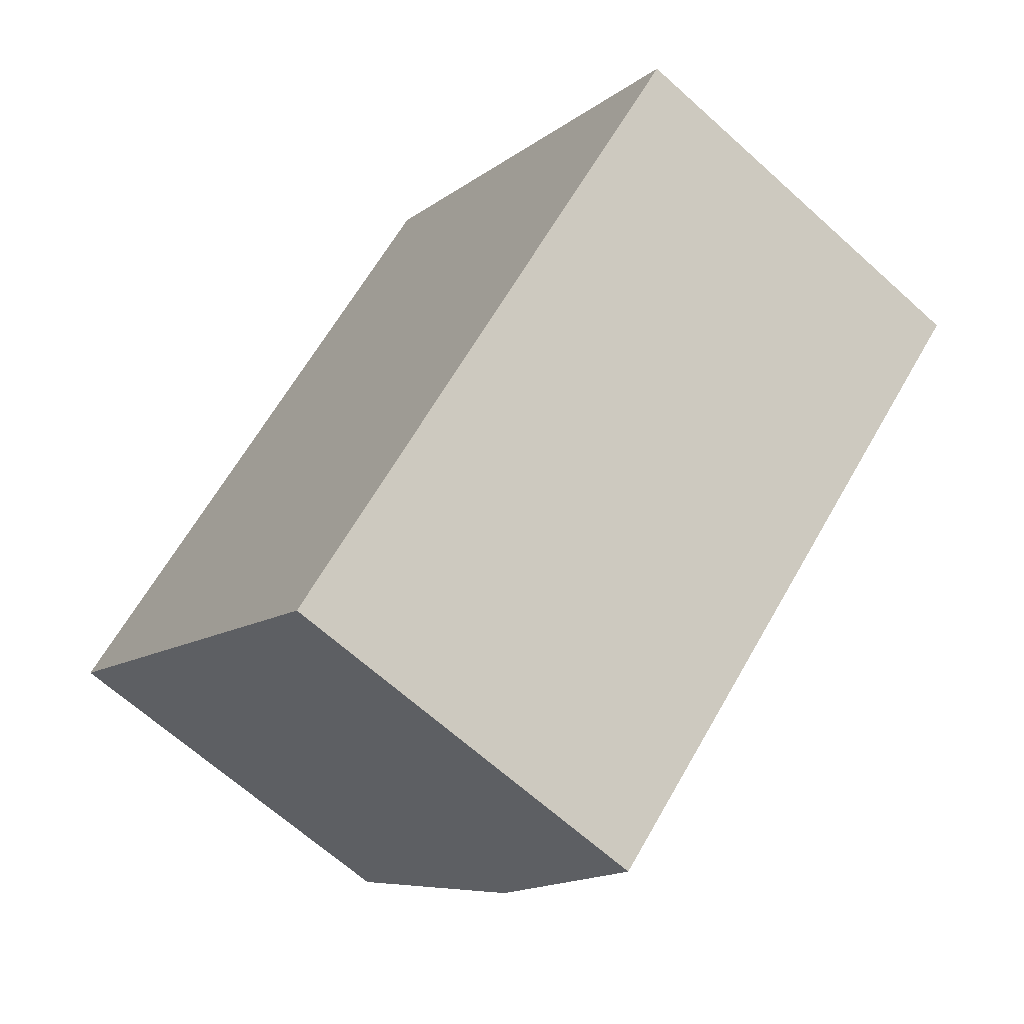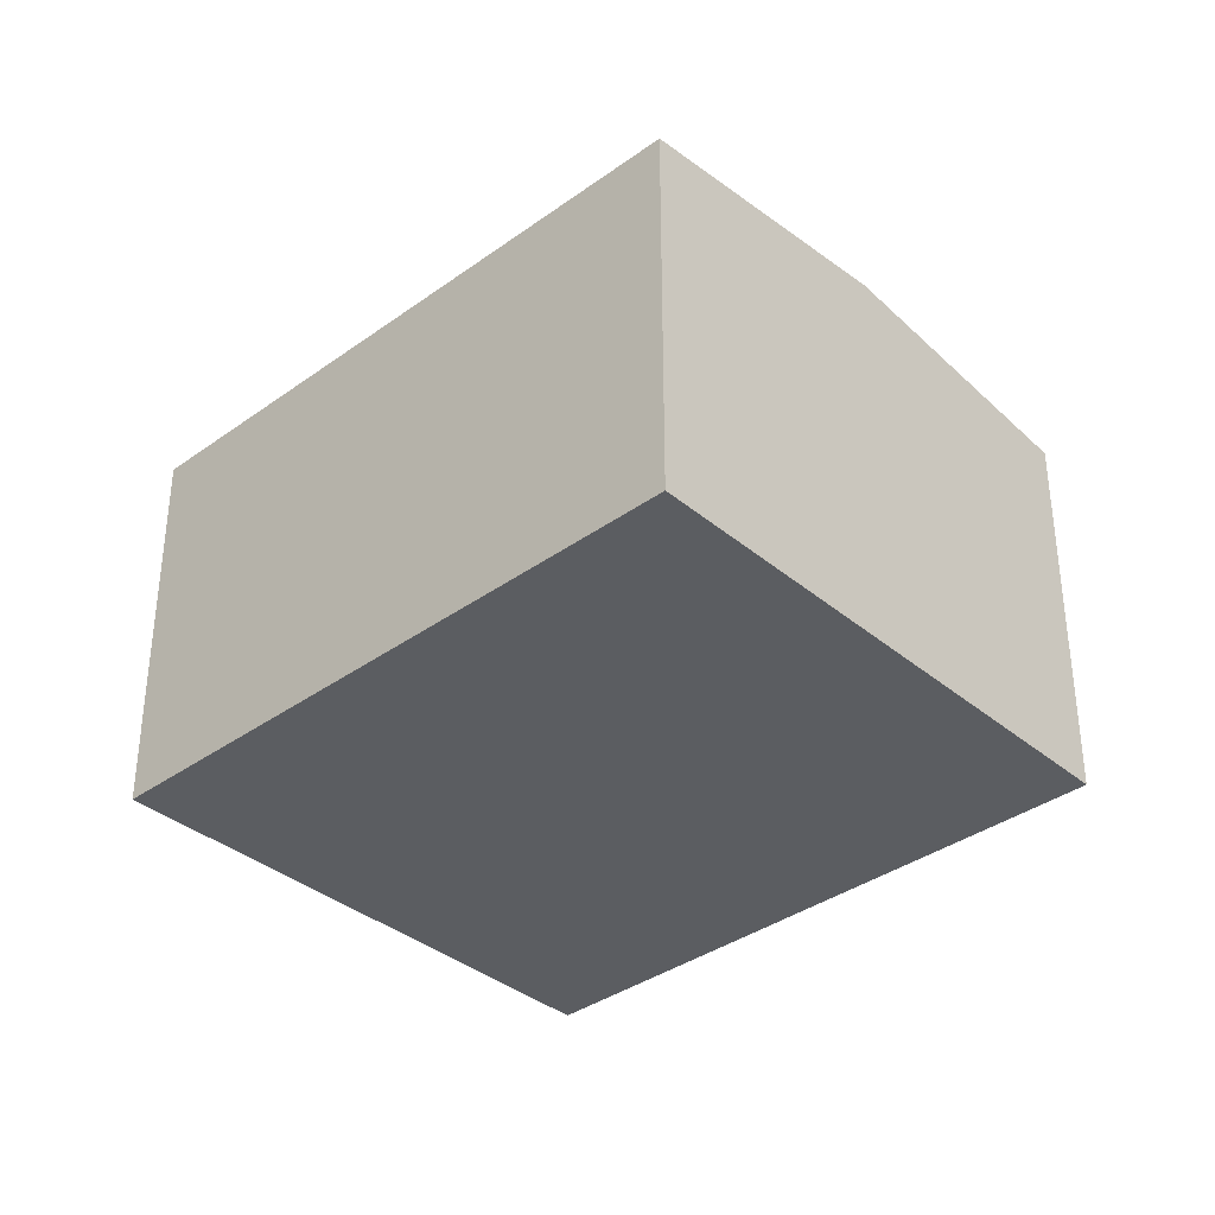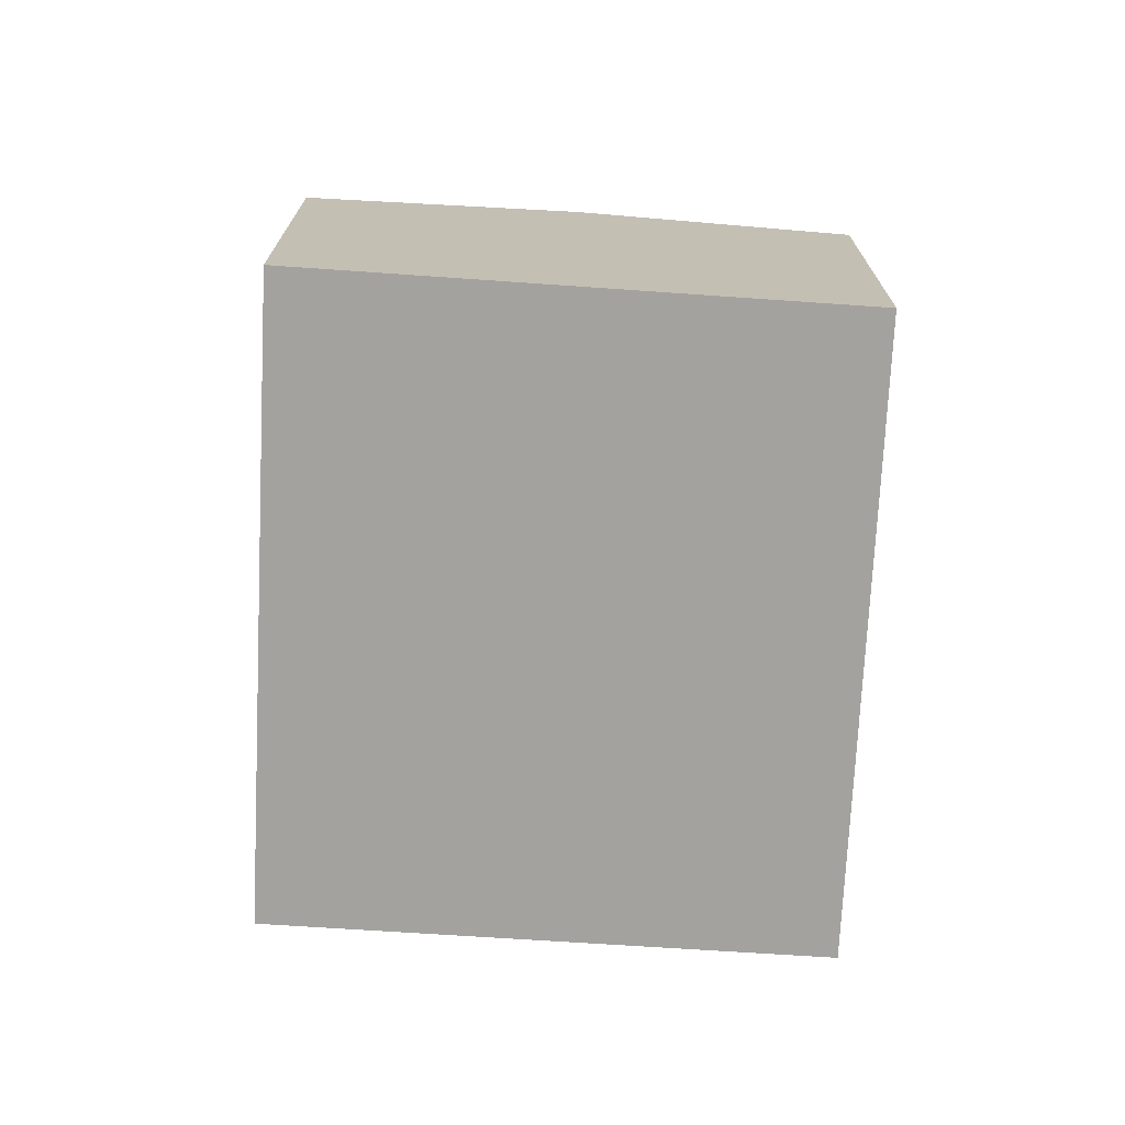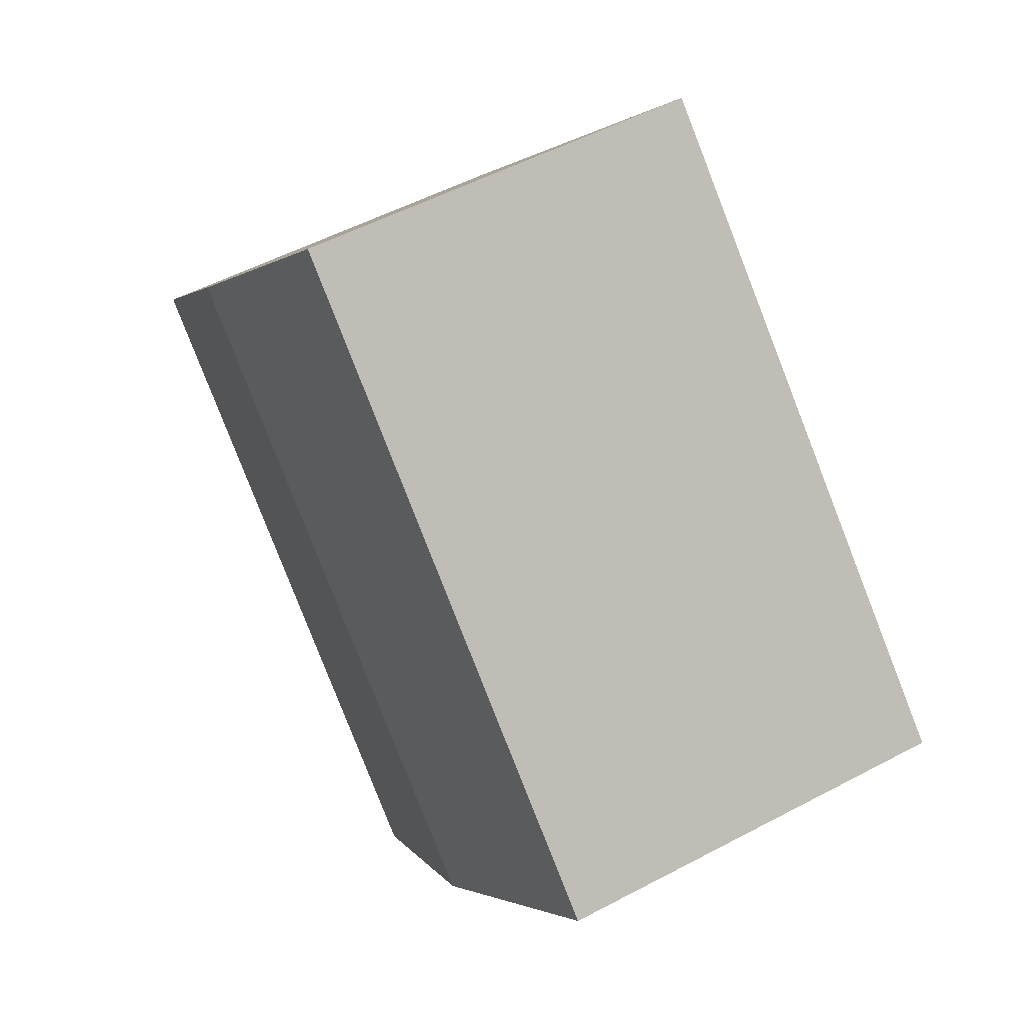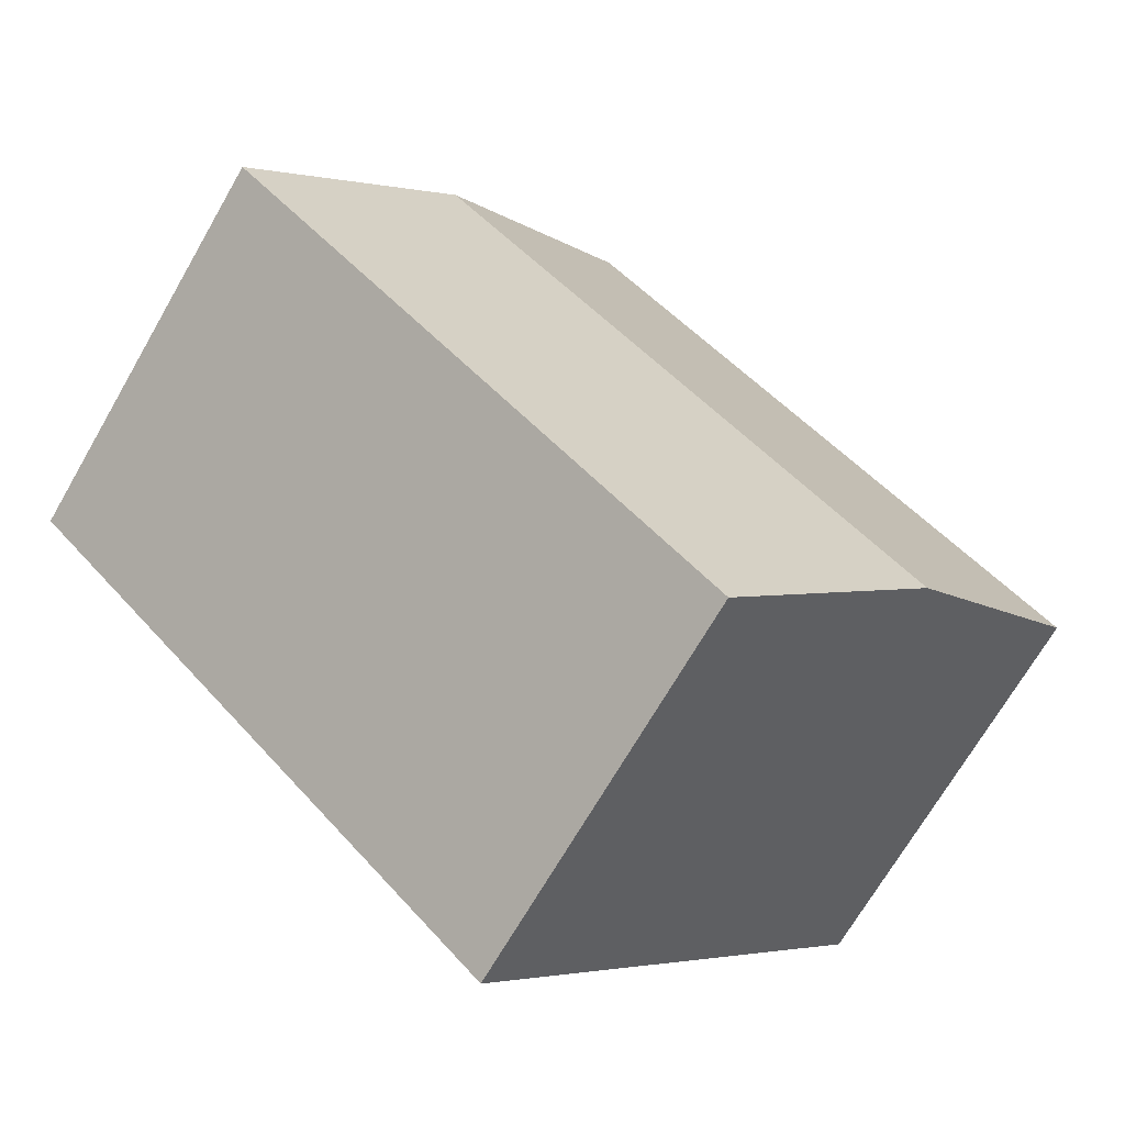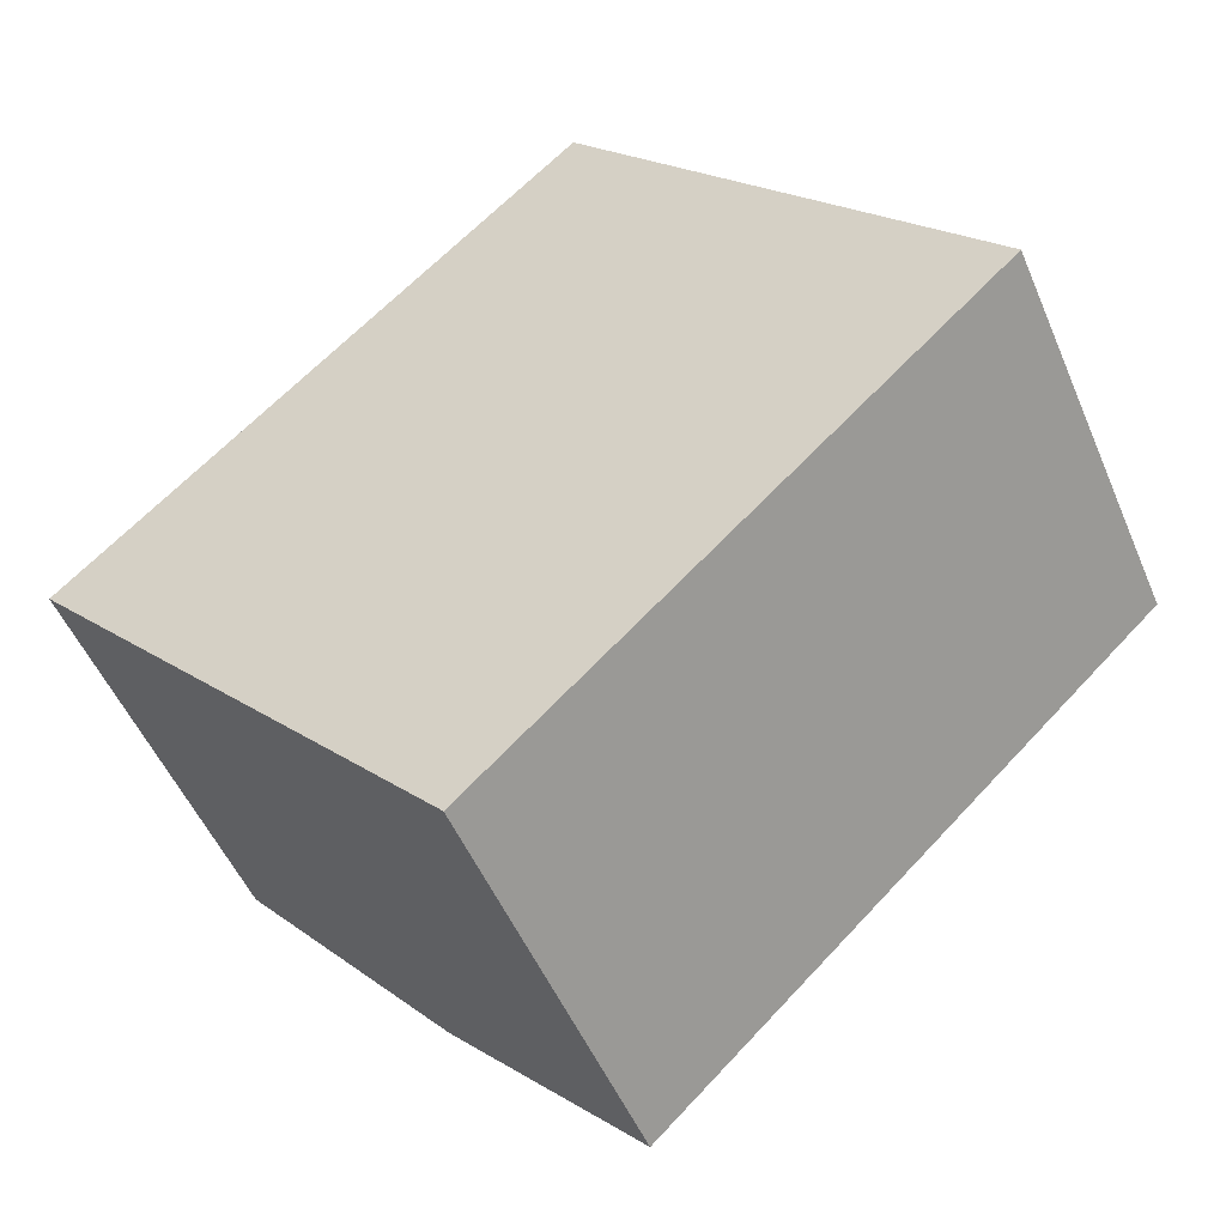
<metadata>
{"format":"obj","ext":"obj","renderer":"f3d","projection":"perspective","resolution":1024,"background":"white","views":[{"elev":-65.6,"azim":47.7,"up":"+Z"},{"elev":-36.0,"azim":0.2,"up":"+Y"},{"elev":-72.5,"azim":43.9,"up":"+Y"},{"elev":52.2,"azim":-119.9,"up":"+Z"},{"elev":-69.7,"azim":150.0,"up":"+Z"},{"elev":-51.1,"azim":22.6,"up":"+Z"}]}
</metadata>
<code>
v  1.738 3.695 -1.904
v  7.733 3.449 0.2
v  3.481 3.448 -3.814
v  6.009 3.695 2.105
v  0 3.448 2.111e-16
v  4.279 3.448 4.017
v  0 0 0
v  4.279 -2.46e-16 4.017
v  6.009 -1.289e-16 2.105
v  7.733 -1.225e-17 0.2
v  3.481 2.335e-16 -3.814
v  1.738 1.166e-16 -1.904
g defaultobject
f 1 2 3
f 2 1 4
f 5 4 1
f 4 5 6
f 7 6 5
f 6 7 8
f 8 4 6
f 4 8 2
f 2 8 9
f 2 9 10
f 10 3 2
f 3 10 11
f 1 7 5
f 7 1 3
f 7 3 12
f 12 3 11
f 7 9 8
f 9 7 12
f 9 12 10
f 10 12 11

</code>
